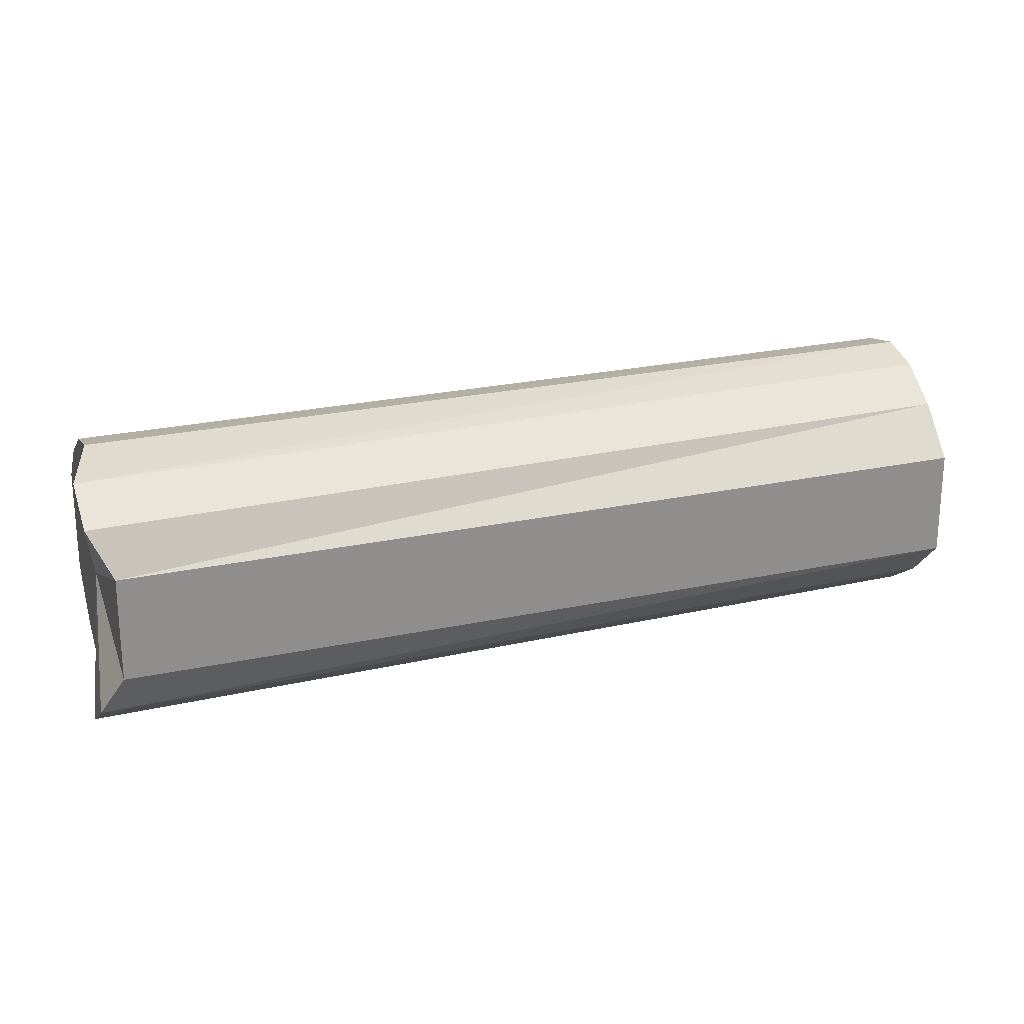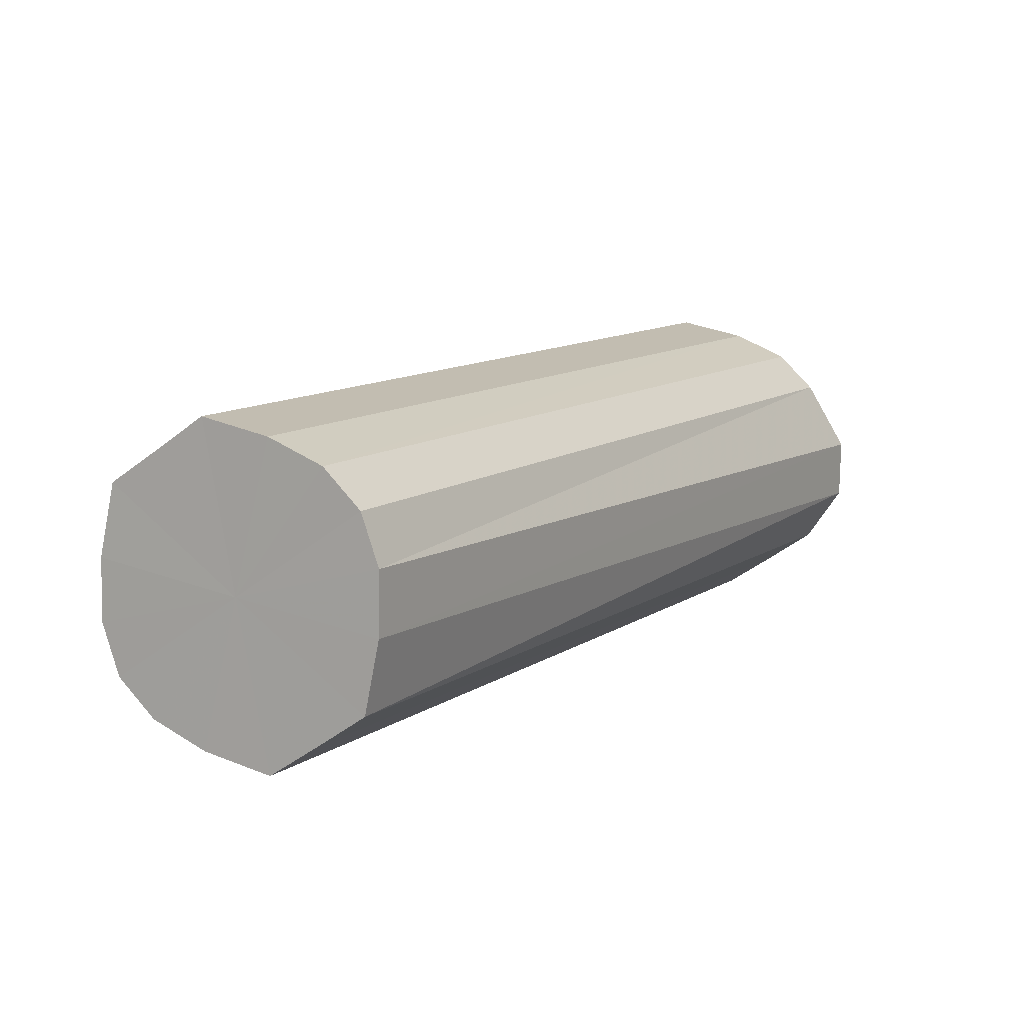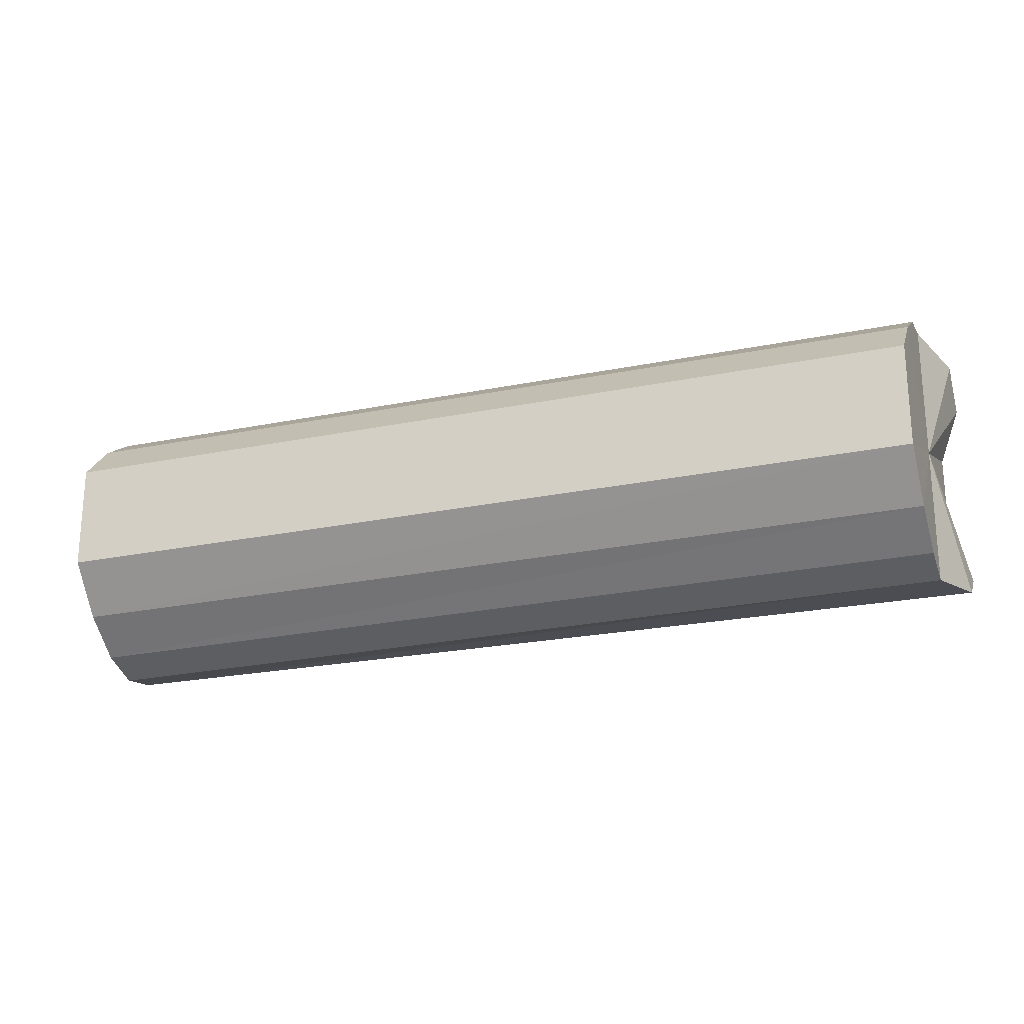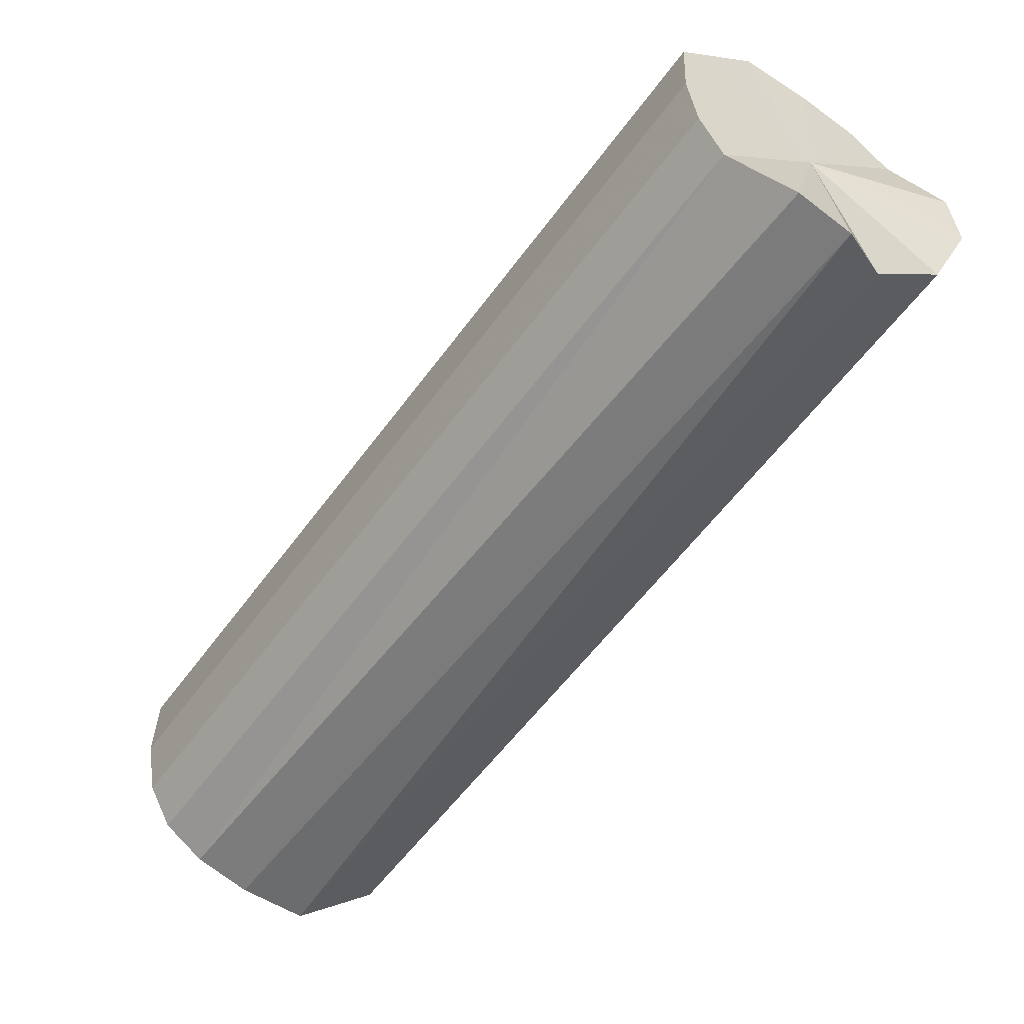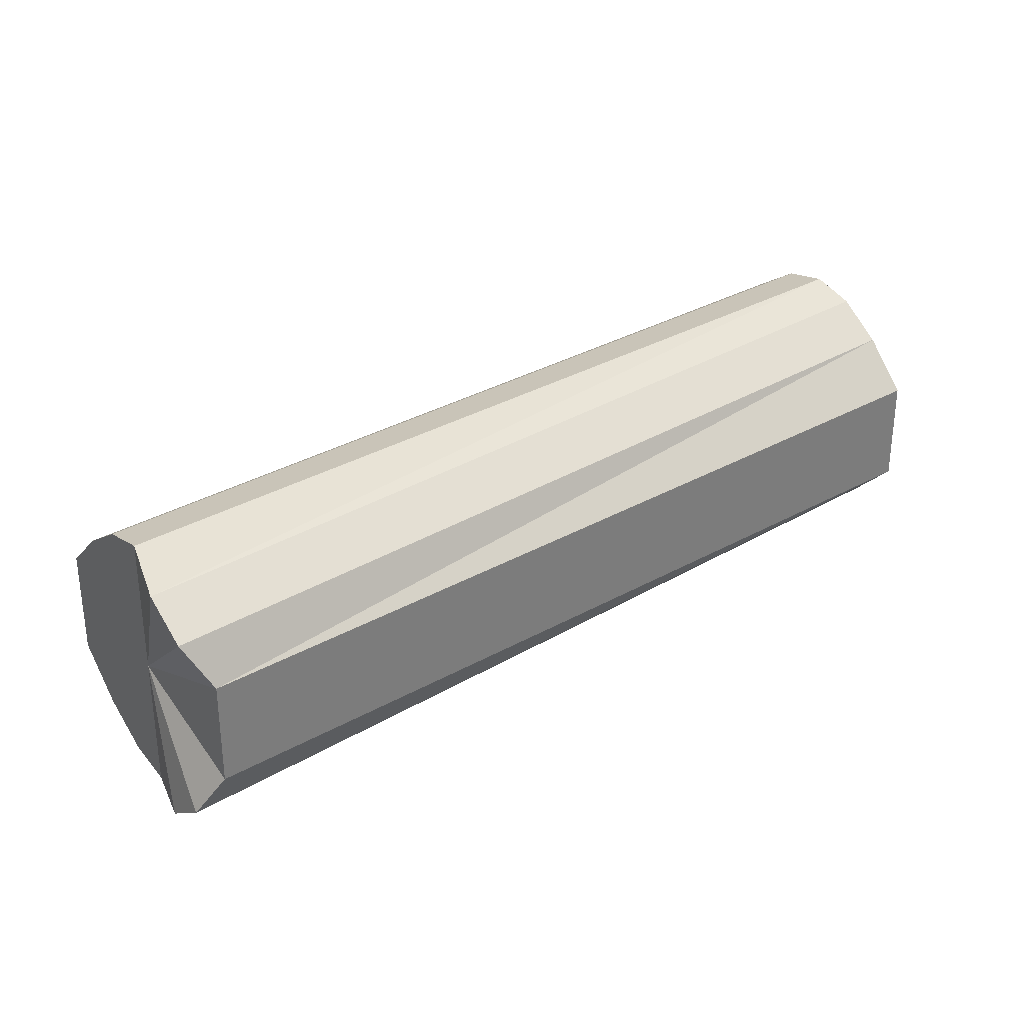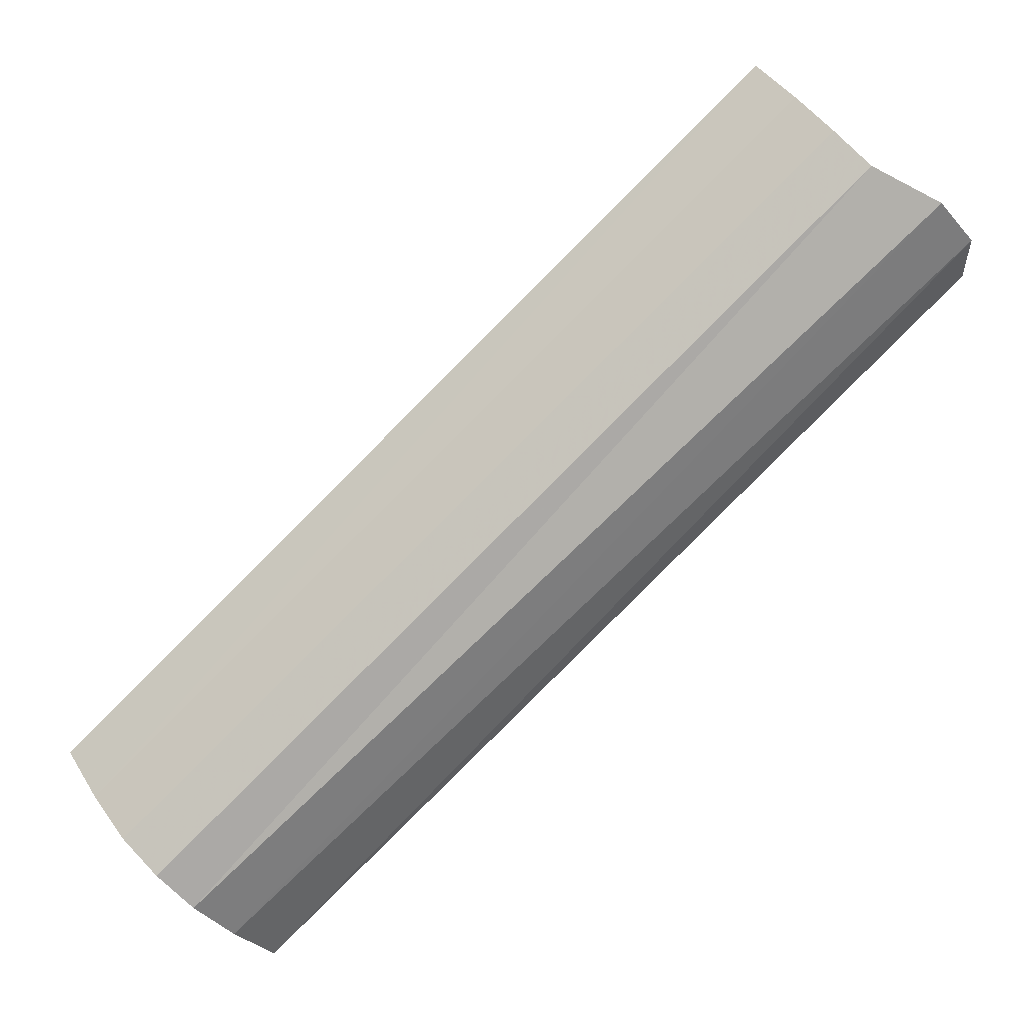
<metadata>
{"format":"obj","ext":"obj","renderer":"f3d","projection":"perspective","resolution":1024,"background":"white","views":[{"elev":24.6,"azim":-64.4,"up":"+Z"},{"elev":-44.2,"azim":133.3,"up":"+Y"},{"elev":-25.2,"azim":153.3,"up":"+Z"},{"elev":5.1,"azim":-143.7,"up":"+Y"},{"elev":33.1,"azim":-82.8,"up":"+Z"},{"elev":5.3,"azim":-178.6,"up":"+Y"}]}
</metadata>
<code>
o 25632
v 2226 1868 15.57
v 2226 1868 15.57
v 2225 1868 15.57
v 2226 1868 15.56
v 2225 1868 15.57
v 2226 1868 15.57
v 2225 1868 15.57
v 2226 1868 15.54
v 2225 1868 15.56
v 2226 1868 15.56
v 2225 1868 15.56
v 2226 1868 15.53
v 2225 1868 15.54
v 2226 1868 15.54
v 2225 1868 15.54
v 2226 1868 15.51
v 2225 1868 15.53
v 2226 1868 15.53
v 2225 1868 15.53
v 2226 1868 15.5
v 2225 1868 15.51
v 2226 1868 15.51
v 2225 1868 15.51
v 2226 1868 15.49
v 2225 1868 15.5
v 2226 1868 15.5
v 2225 1868 15.5
v 2226 1868 15.48
v 2225 1868 15.49
v 2226 1868 15.49
v 2225 1868 15.49
v 2225 1868 15.48
v 2225 1868 15.57
v 2226 1868 15.57
v 2225 1868 15.57
v 2226 1868 15.56
v 2225 1868 15.56
v 2225 1868 15.57
v 2226 1868 15.57
v 2225 1868 15.56
v 2226 1868 15.57
v 2226 1868 15.54
v 2225 1868 15.54
v 2225 1868 15.54
v 2226 1868 15.56
v 2225 1868 15.53
v 2226 1868 15.54
v 2226 1868 15.53
v 2225 1868 15.53
v 2225 1868 15.51
v 2226 1868 15.53
v 2225 1868 15.5
v 2226 1868 15.51
v 2226 1868 15.51
v 2225 1868 15.51
v 2225 1868 15.49
v 2226 1868 15.5
v 2225 1868 15.48
v 2226 1868 15.49
v 2226 1868 15.5
v 2225 1868 15.5
v 2225 1868 15.49
v 2226 1868 15.48
v 2226 1868 15.49
v 2226 1868 15.53
v 2226 1868 15.57
v 2226 1868 15.57
v 2226 1868 15.56
v 2226 1868 15.57
v 2226 1868 15.54
v 2226 1868 15.56
v 2226 1868 15.53
v 2226 1868 15.54
v 2226 1868 15.51
v 2226 1868 15.53
v 2226 1868 15.5
v 2226 1868 15.51
v 2226 1868 15.49
v 2226 1868 15.5
v 2226 1868 15.48
v 2226 1868 15.49
v 2225 1868 15.53
v 2225 1868 15.57
v 2225 1868 15.57
v 2225 1868 15.57
v 2225 1868 15.56
v 2225 1868 15.56
v 2225 1868 15.54
v 2225 1868 15.54
v 2225 1868 15.53
v 2225 1868 15.53
v 2225 1868 15.51
v 2225 1868 15.51
v 2225 1868 15.5
v 2225 1868 15.5
v 2225 1868 15.49
v 2225 1868 15.49
v 2225 1868 15.48
f 1 2 3
f 2 4 5
f 6 1 7
f 4 8 9
f 10 6 11
f 8 12 13
f 14 10 15
f 12 16 17
f 18 14 19
f 16 20 21
f 22 18 23
f 20 24 25
f 26 22 27
f 24 28 29
f 30 26 31
f 28 30 32
f 33 34 35
f 35 36 37
f 38 39 33
f 40 41 38
f 37 42 43
f 44 45 40
f 46 47 44
f 43 48 49
f 50 51 46
f 52 53 50
f 49 54 55
f 56 57 52
f 58 59 56
f 55 60 61
f 62 63 58
f 61 64 62
f 65 66 67
f 65 68 66
f 65 67 69
f 65 70 68
f 65 69 71
f 65 72 70
f 65 71 73
f 65 74 72
f 65 73 75
f 65 76 74
f 65 75 77
f 65 78 76
f 65 77 79
f 65 80 78
f 65 79 81
f 65 81 80
f 82 83 84
f 82 85 83
f 82 84 86
f 82 87 85
f 82 86 88
f 82 89 87
f 82 88 90
f 82 91 89
f 82 90 92
f 82 93 91
f 82 92 94
f 82 95 93
f 82 94 96
f 82 97 95
f 82 96 98
f 82 98 97

</code>
